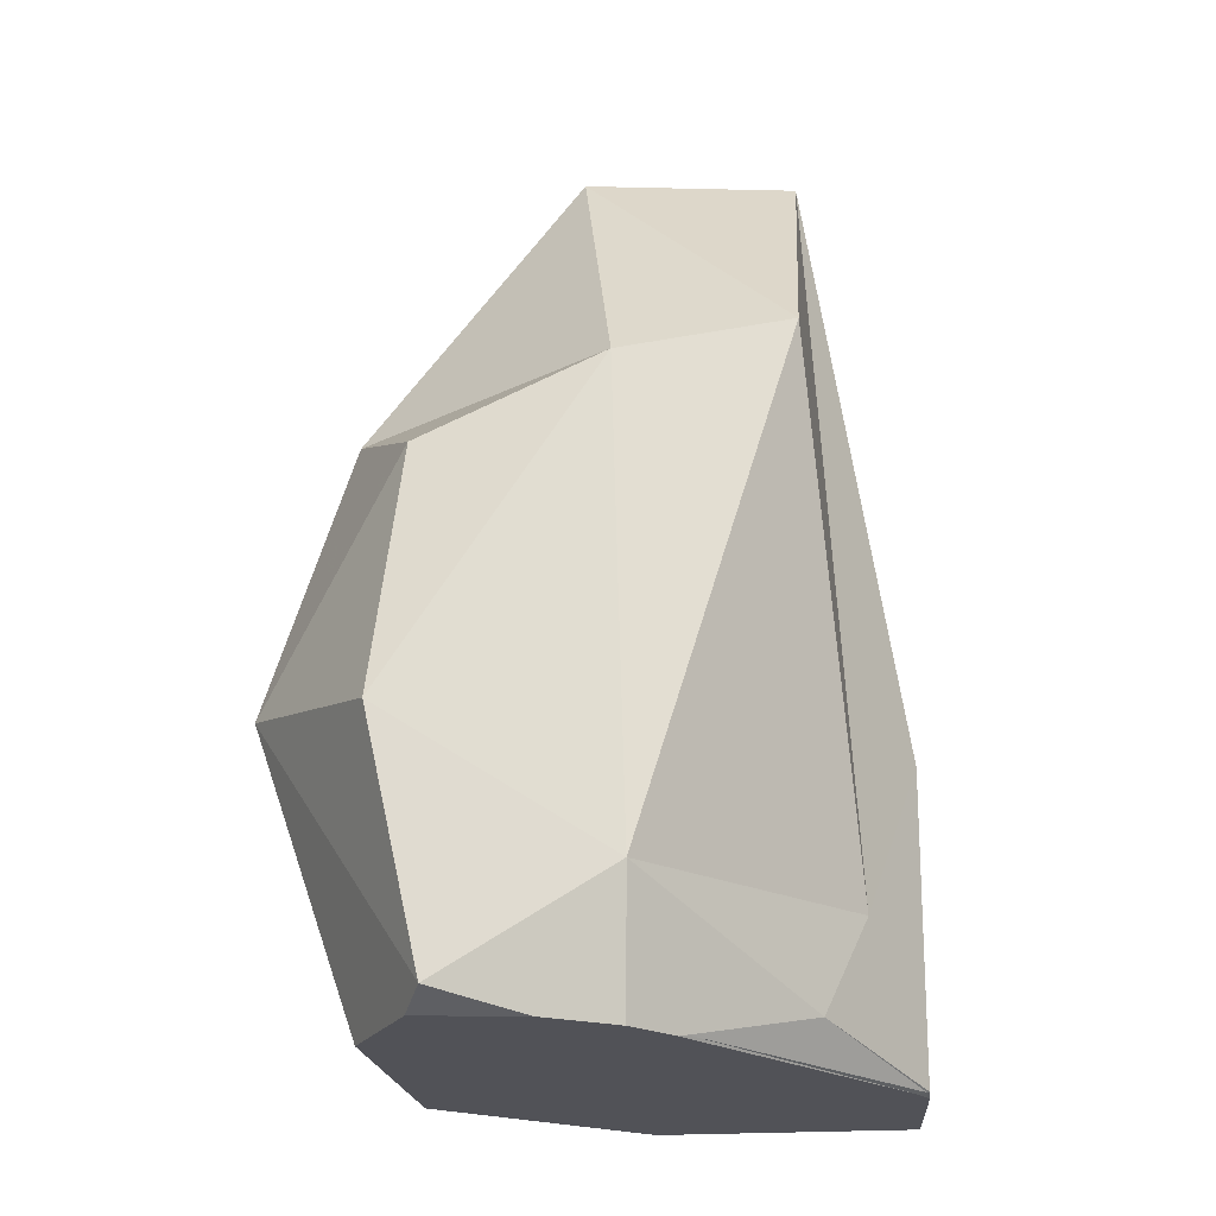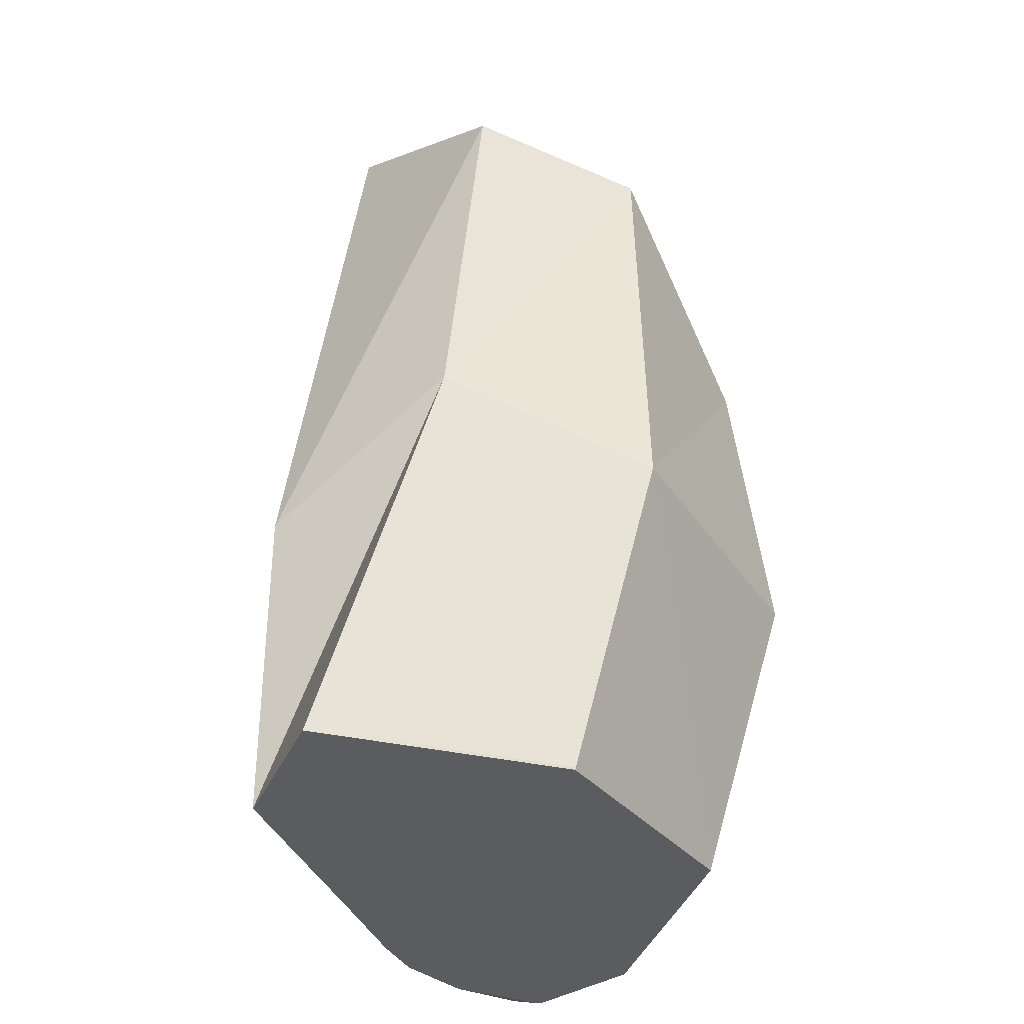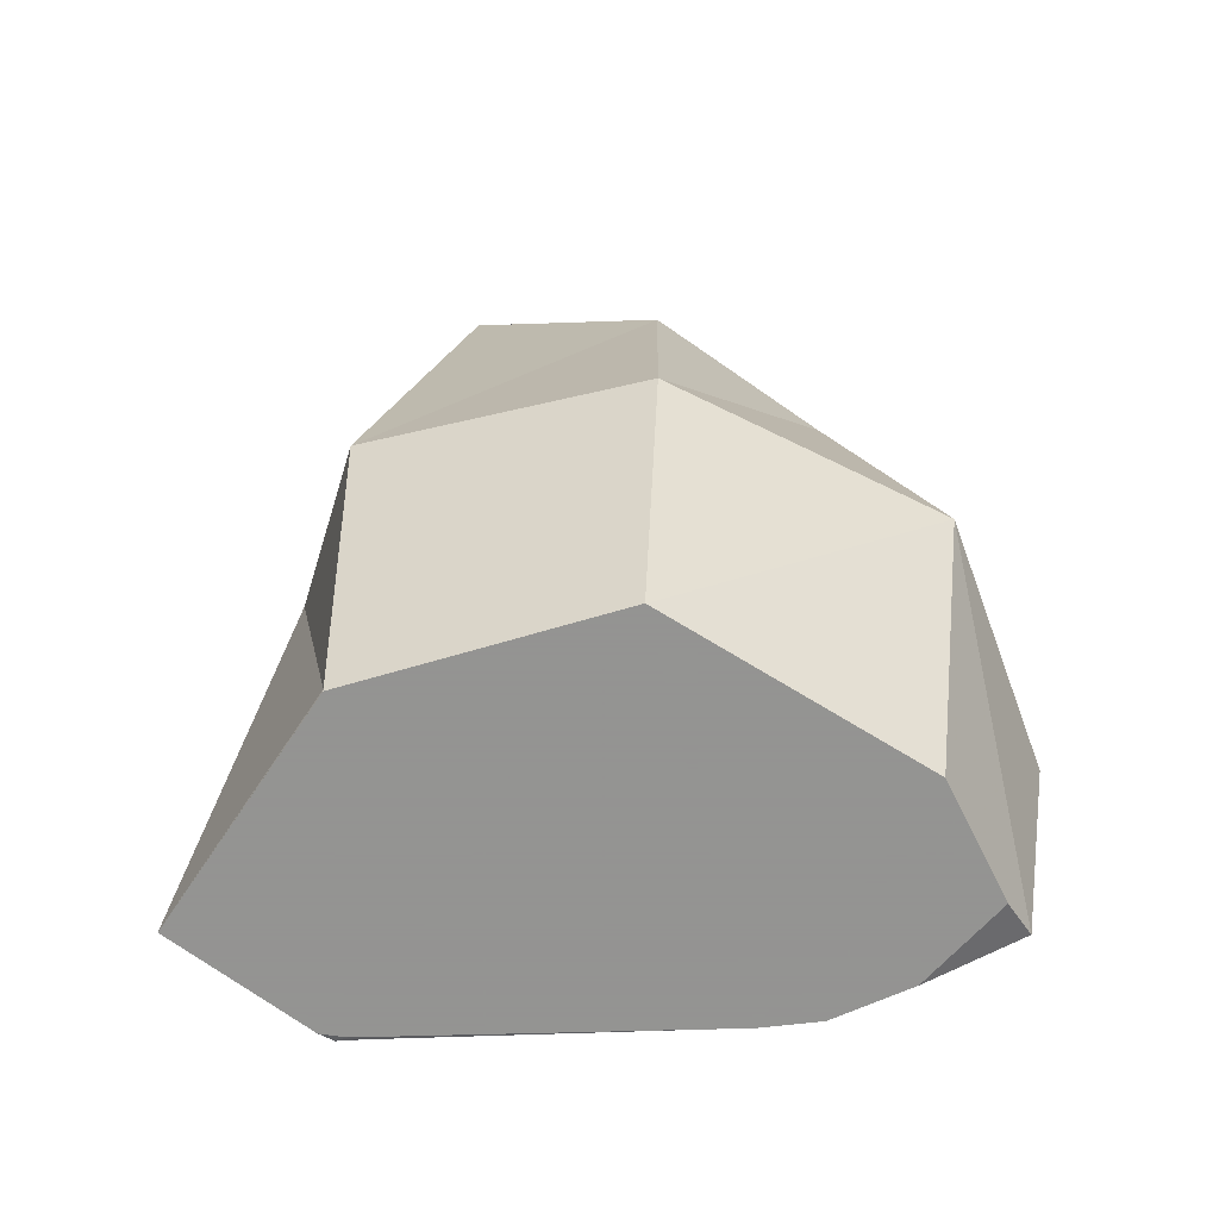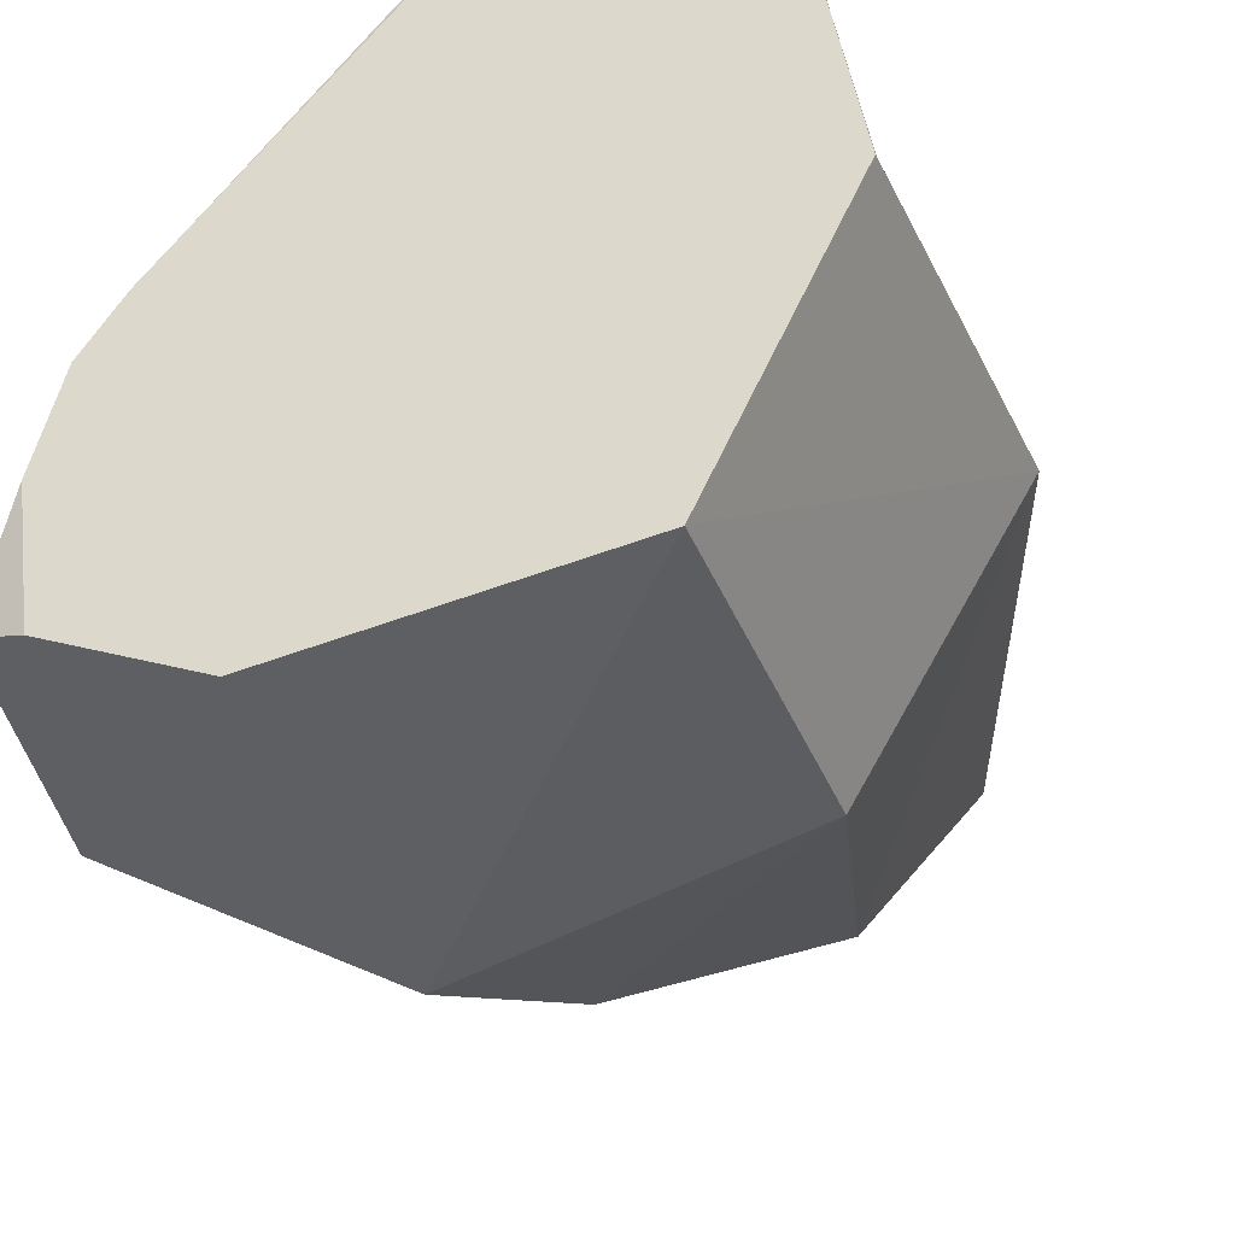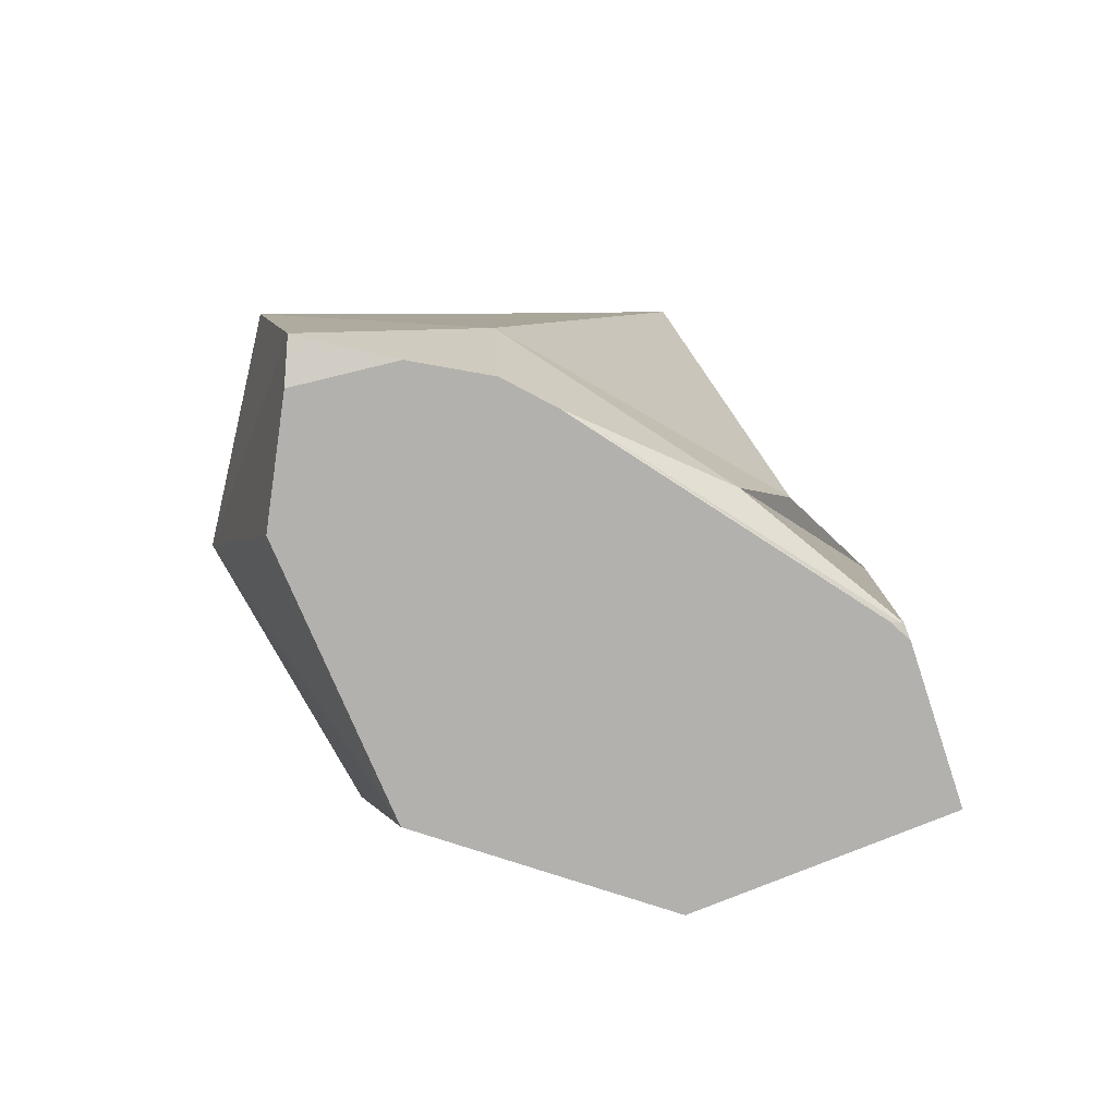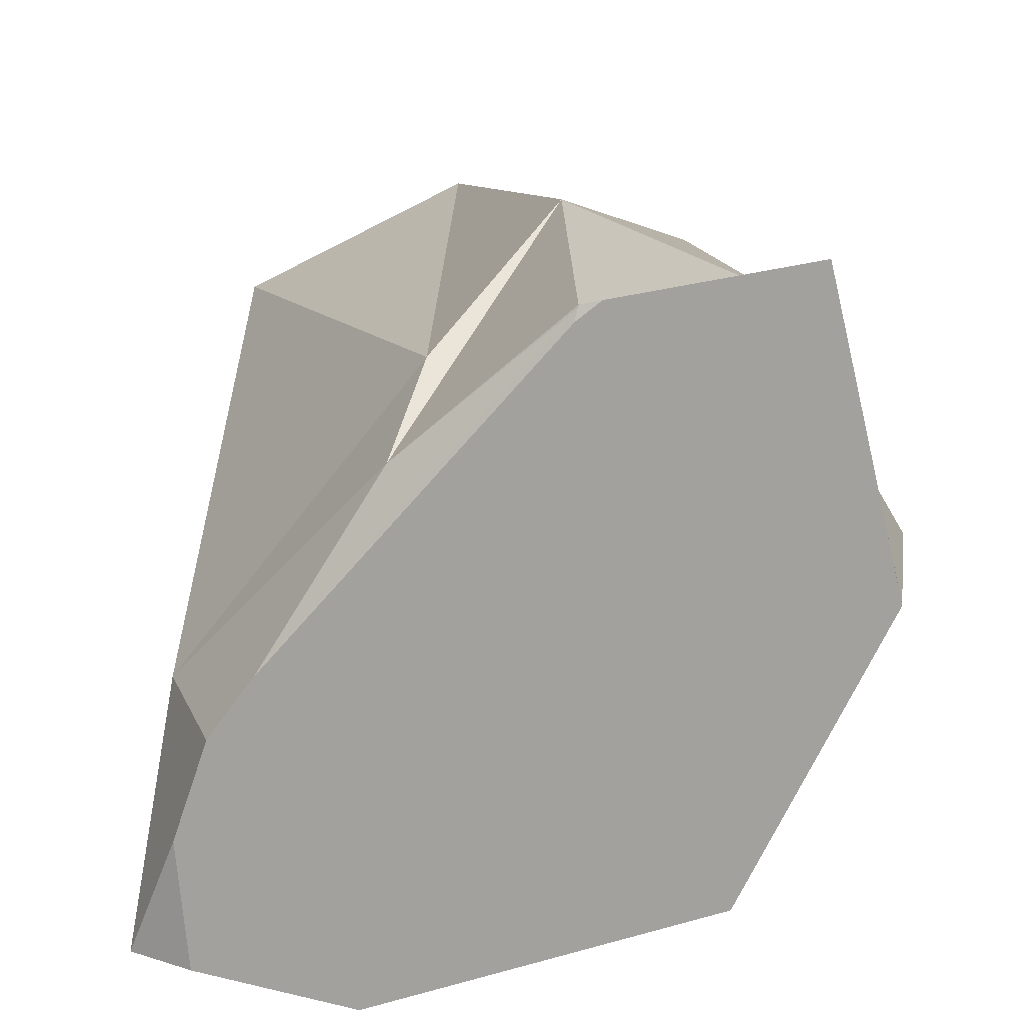
<metadata>
{"format":"obj","ext":"obj","renderer":"f3d","projection":"perspective","resolution":1024,"background":"white","views":[{"elev":-21.5,"azim":-96.4,"up":"+Y"},{"elev":-34.3,"azim":59.6,"up":"+Y"},{"elev":-66.9,"azim":133.1,"up":"+Y"},{"elev":-24.3,"azim":11.0,"up":"+Z"},{"elev":-79.2,"azim":-81.4,"up":"+Y"},{"elev":18.2,"azim":-3.9,"up":"+Z"}]}
</metadata>
<code>
v -0.5485 0.6676 -0
v 0.06181 1.475 -0
v 0.06484 1.502 0.5846
v -0.4679 0.8204 0.4773
v 0.7377 1.145 -0
v 0.6423 1.258 0.4773
v -0.4531 0.4391 -0.4771
v 0.007658 0.6277 -0.5846
v 0.5243 0.6346 -0.4773
v 0.2024 -0.1154 0.8838
v -0.1027 -0.5985 0.6762
v 0.6822 0.1983 0.6142
v 0.9647 -0.1069 0.1207
v 0.6082 -0.1759 -0.5388
v -0.1284 -0.1743 -0.8138
v -0.7172 -0.3055 -0.5662
v -0.6219 -0.6208 0.02595
v 0.1618 -0.9694 0.8705
v -0.1905 -0.8686 0.5431
v 0.6242 -0.9713 0.9488
v 0.1712 -0.9713 0.8727
v 0.7852 -0.9713 0.2713
v -0.7071 -0.9345 -0.4267
v -0.6071 -0.9713 -0.4465
v -0.2607 -0.9713 -0.5508
v -0.5442 -0.9713 0.03333
v -0.6276 -0.9713 -0.214
v -0.4333 -0.9713 0.1841
v 0.1599 -0.9713 0.8637
v 0.471 -0.9713 -0.3576
v 0.4742 -0.9713 -0.3513
v 0.4635 -0.9713 -0.3604
v 0.6239 -0.9781 0.9508
v 0.2052 -0.9781 0.8804
v 0.7838 -0.9781 0.2725
v -0.5885 -0.9781 -0.4502
v -0.2618 -0.9781 -0.5485
v -0.5427 -0.9781 0.03348
v -0.6128 -0.9781 -0.1745
v -0.4494 -0.9781 0.1603
v 0.1532 -0.9781 0.8393
v 0.4698 -0.9781 -0.356
v 0.4703 -0.9781 -0.355
v 0.4686 -0.9781 -0.3565
g Group23935
f 4 3 2 1
f 3 6 5 2
f 1 2 8 7
f 2 5 9 8
f 11 10 3 4
f 10 12 6 3
f 12 13 5 6
f 13 14 9 5
f 14 15 8 9
f 15 16 7 8
f 16 17 1 7
f 17 11 4 1
f 19 18 10 11
f 18 21 20 12
f 12 20 22 13
f 15 25 24 23
f 23 27 26 17
f 17 26 28 19
f 19 28 29 18
f 18 12 10
f 13 31 30 14
f 14 30 32 15
f 15 23 16
f 23 17 16
f 17 19 11
f 21 34 33 20
f 20 33 35 22
f 31 13 22
f 25 15 32
f 25 37 36 24
f 27 39 38 26
f 26 38 40 28
f 28 40 41 29
f 31 43 42 30
f 30 42 44 32
f 21 18 29
f 27 23 24
f 43 31 22 35
f 37 25 32 44
f 34 21 29 41
f 39 27 24 36
g Group22701
f 33 34 41
f 35 33 41
f 43 35 41
f 43 41 40
f 37 43 40
f 37 40 38
f 37 38 39
f 36 37 39
f 43 37 44
f 42 43 44

</code>
